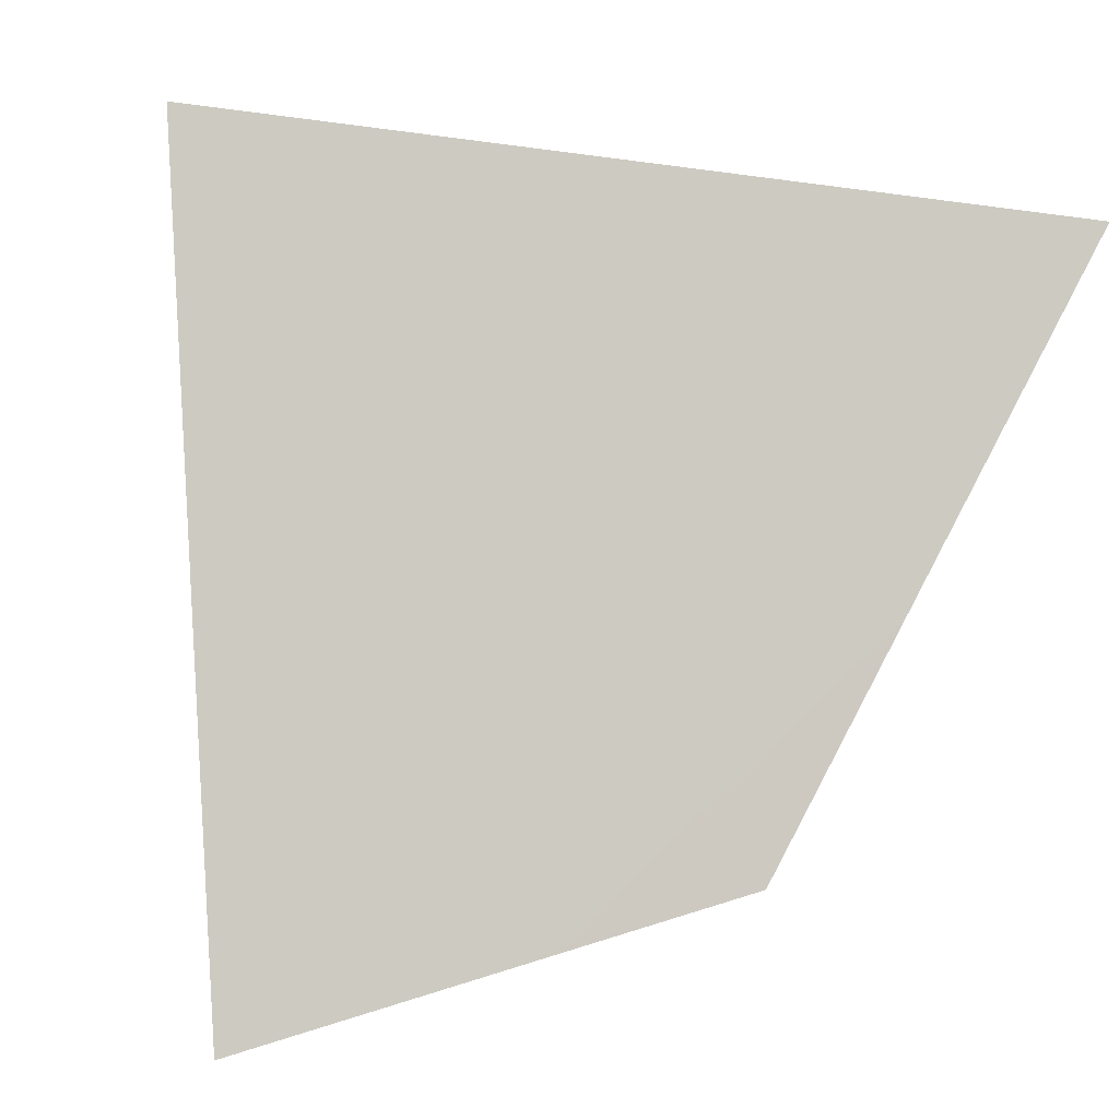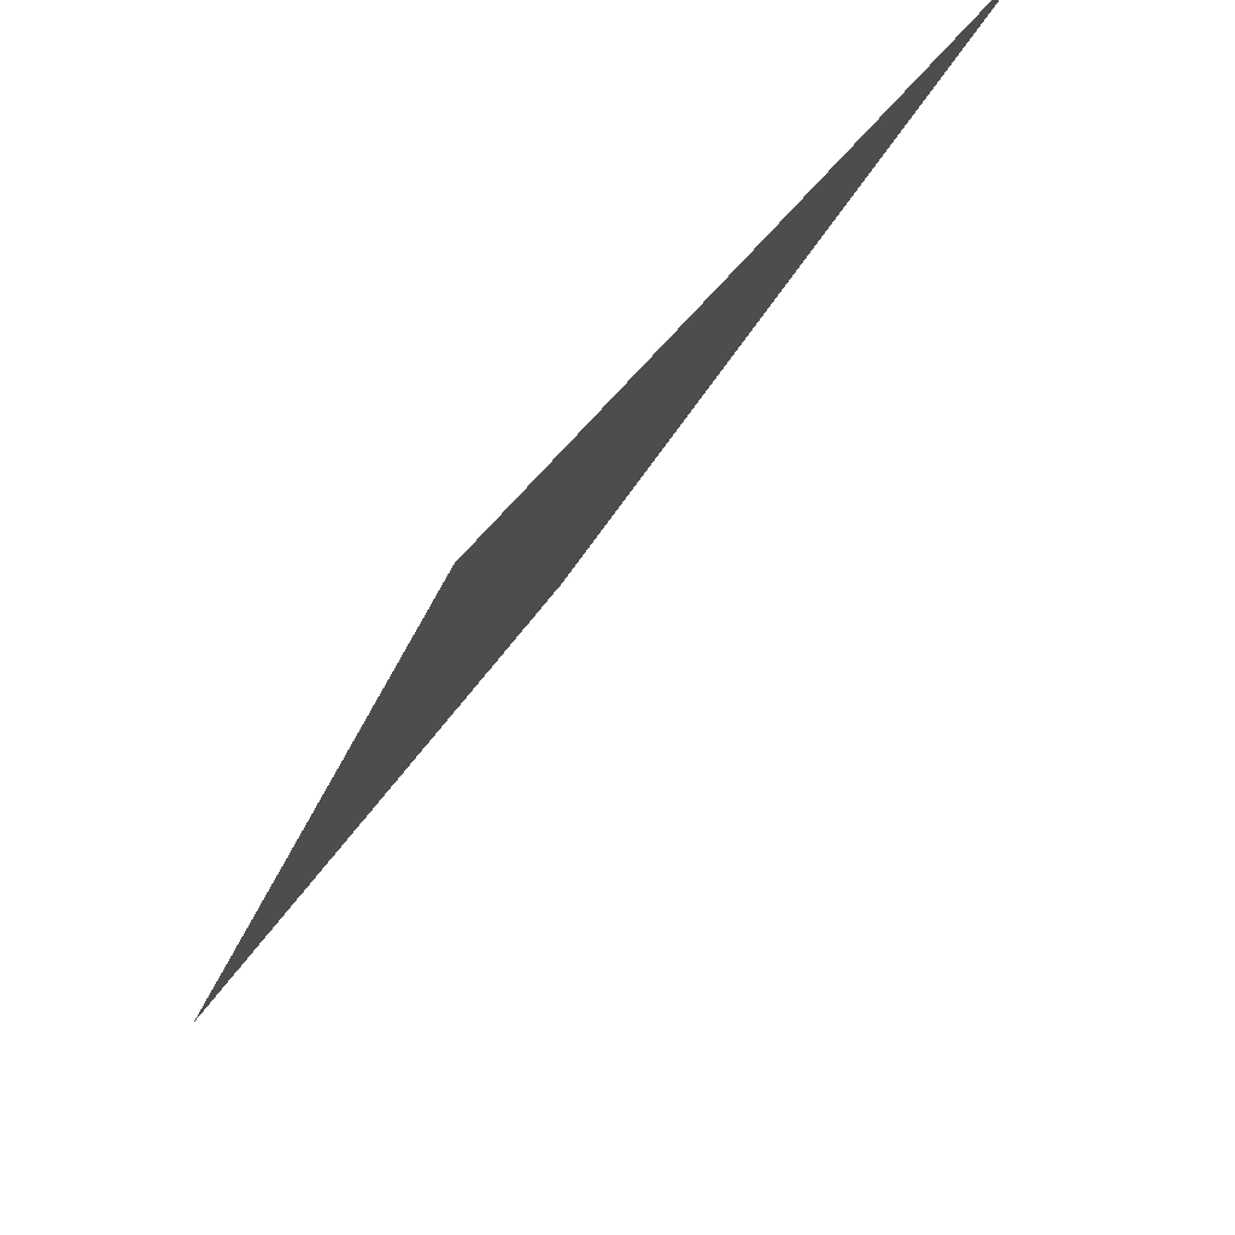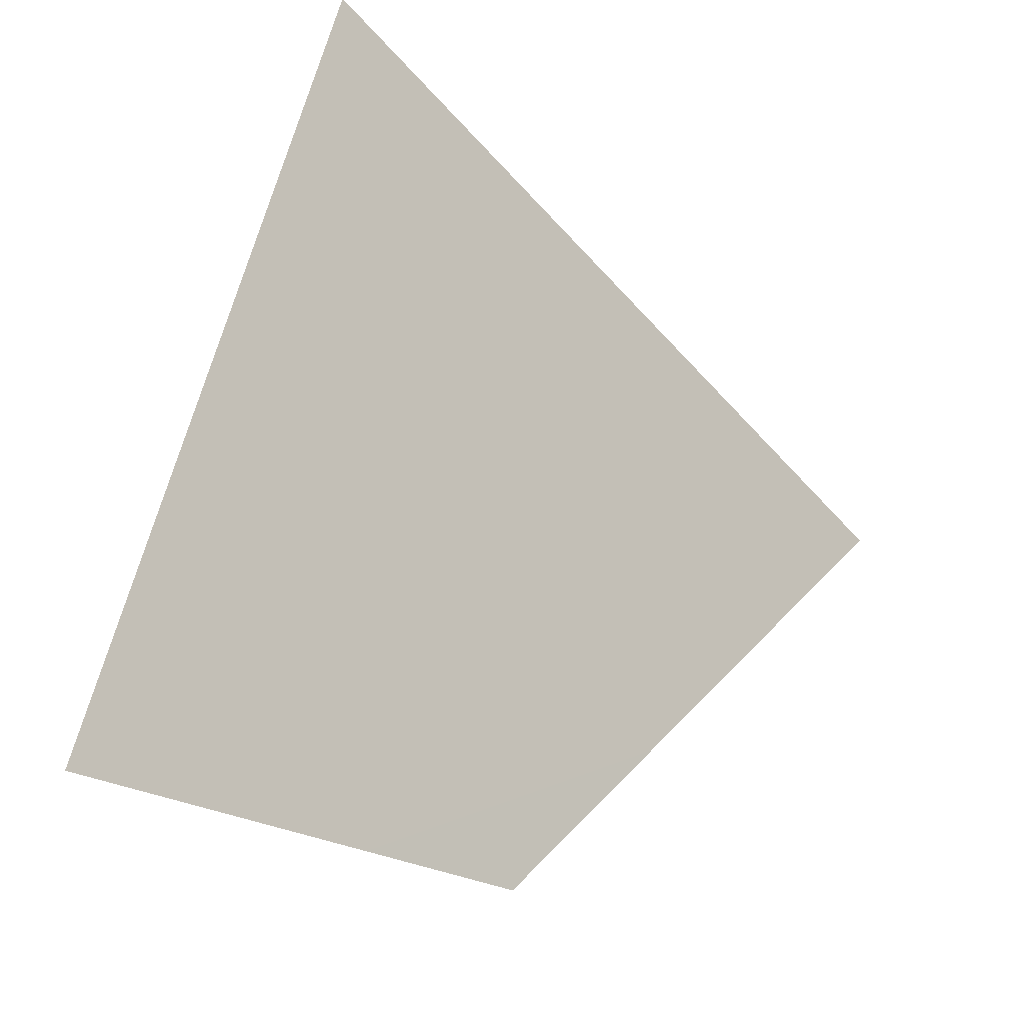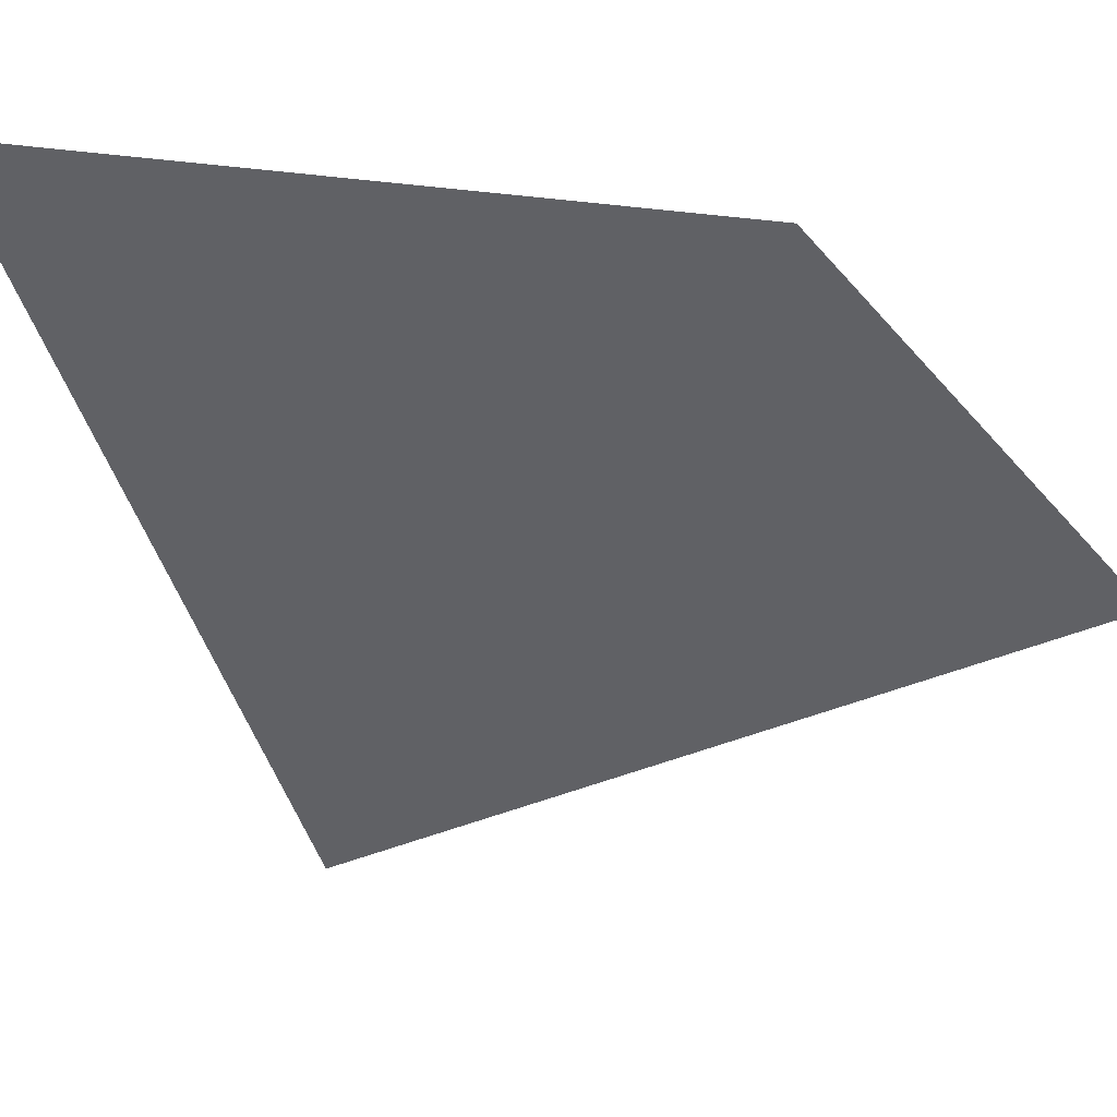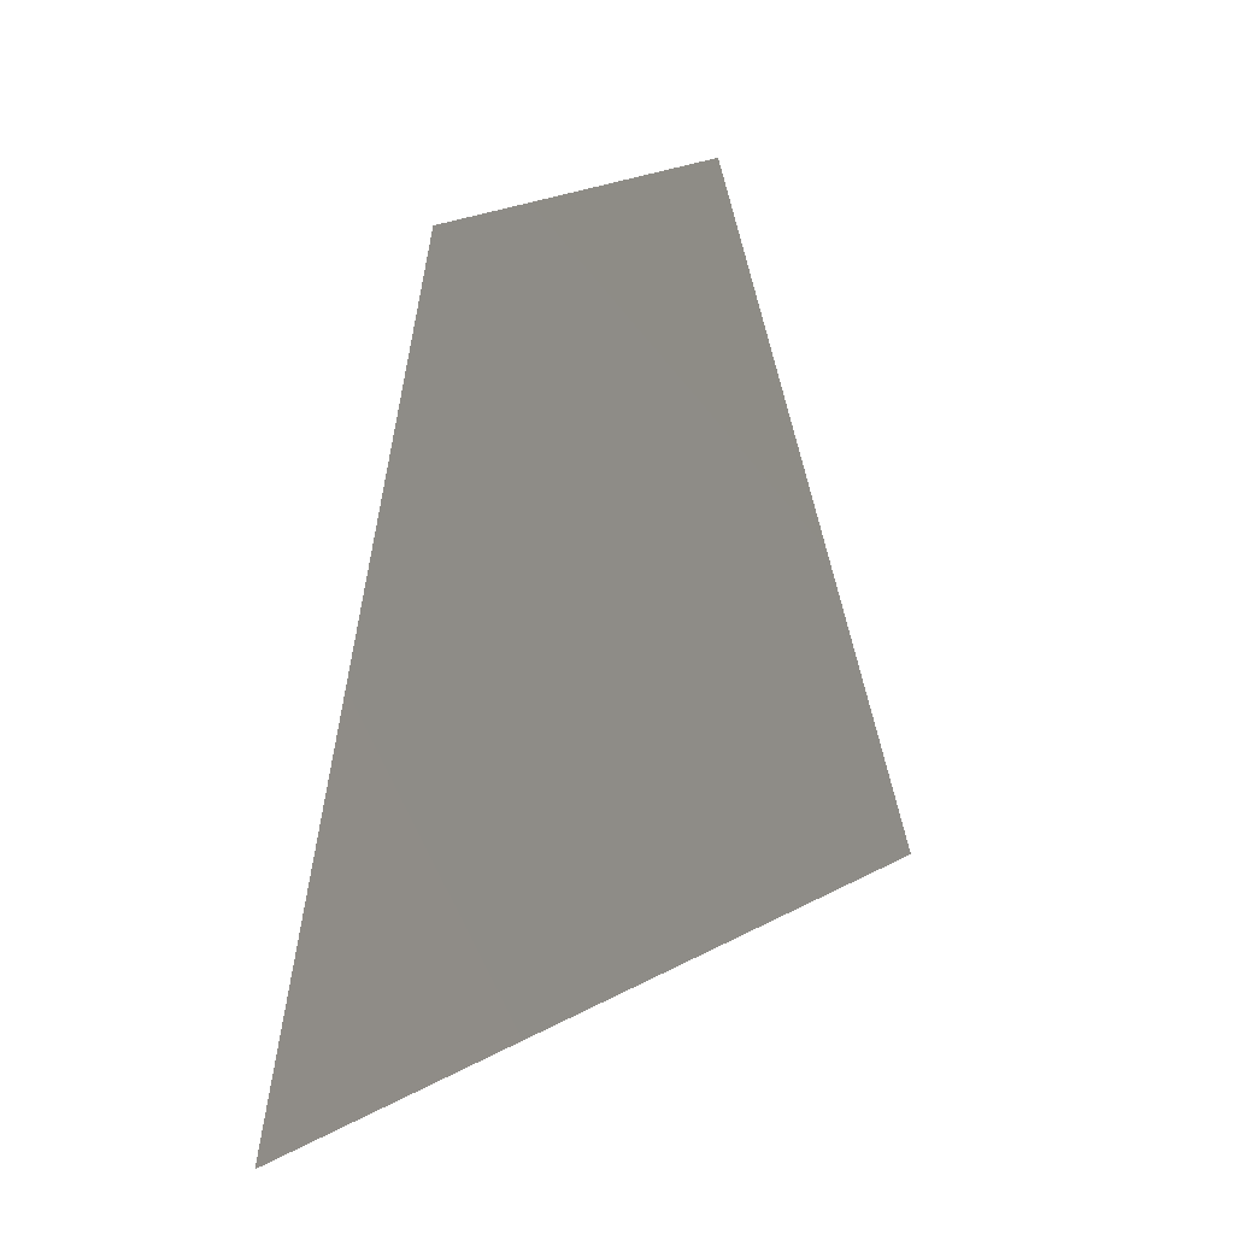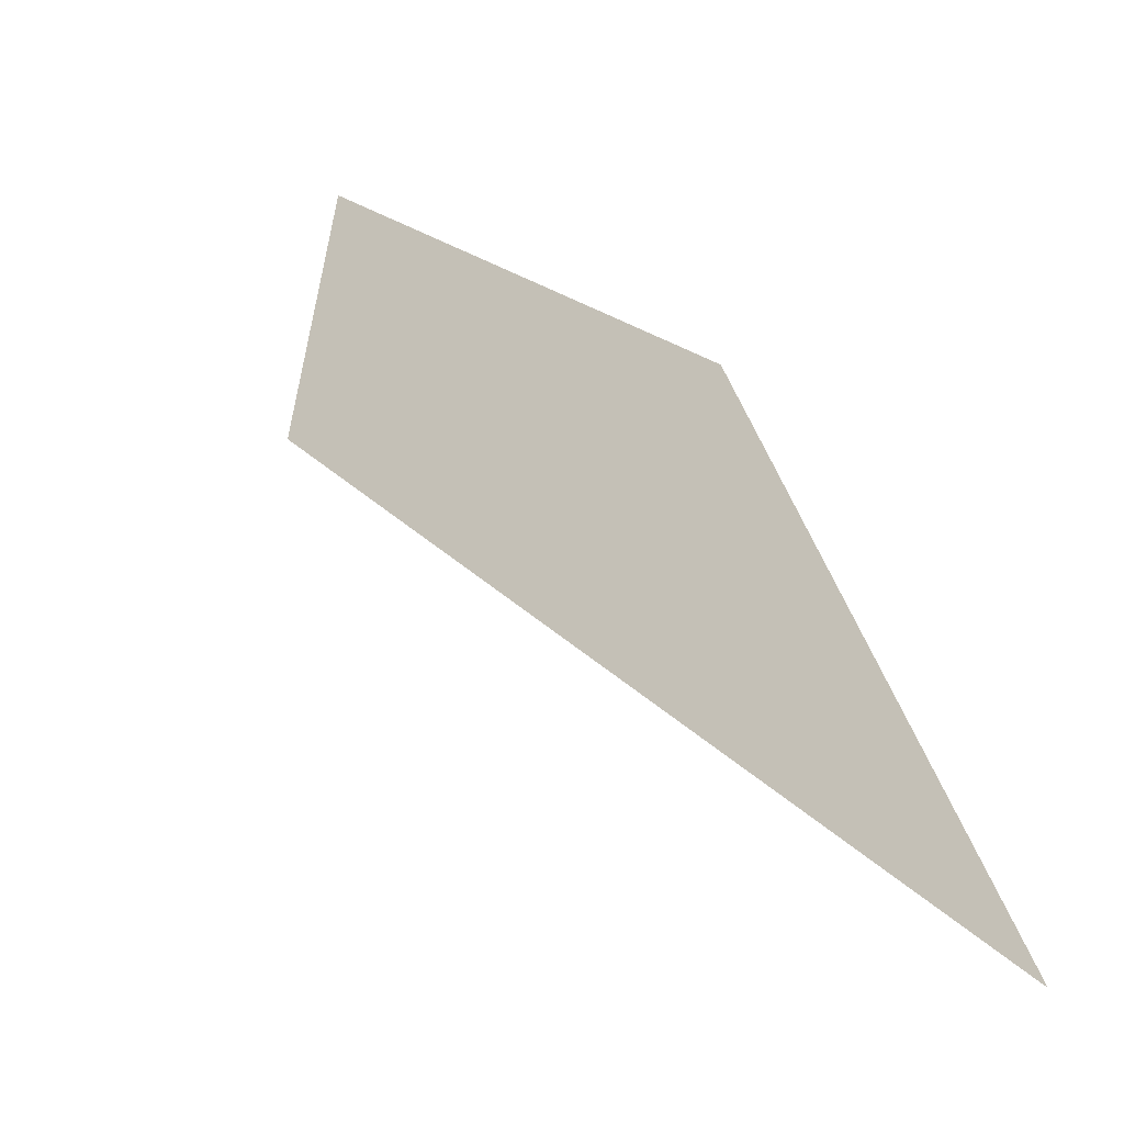
<metadata>
{"format":"obj","ext":"obj","renderer":"f3d","projection":"perspective","resolution":1024,"background":"white","views":[{"elev":-29.1,"azim":44.8,"up":"+Z"},{"elev":42.2,"azim":-5.8,"up":"+Z"},{"elev":-51.5,"azim":4.7,"up":"+Z"},{"elev":8.1,"azim":125.4,"up":"+Y"},{"elev":50.0,"azim":26.1,"up":"+Y"},{"elev":-16.3,"azim":-115.2,"up":"+Y"}]}
</metadata>
<code>
g pb_Mesh135086
v -58 -2 -12.25
v -52.5 5.75 -12.5
v -60.5 1.25 -20.5
v -56.75 5 -18.75
g pb_Mesh135086_0
f 3 2 1
f 3 4 2

</code>
